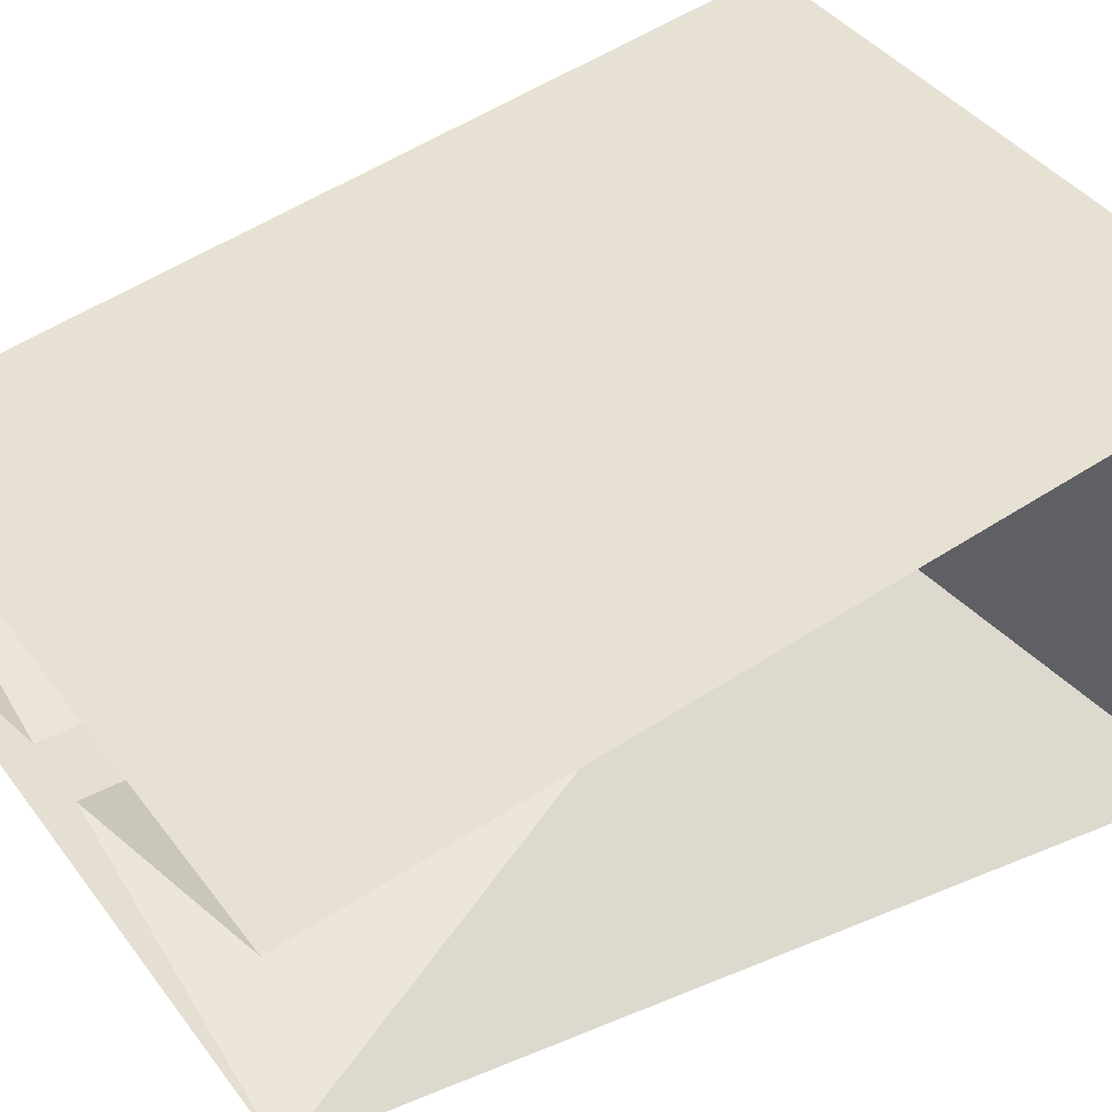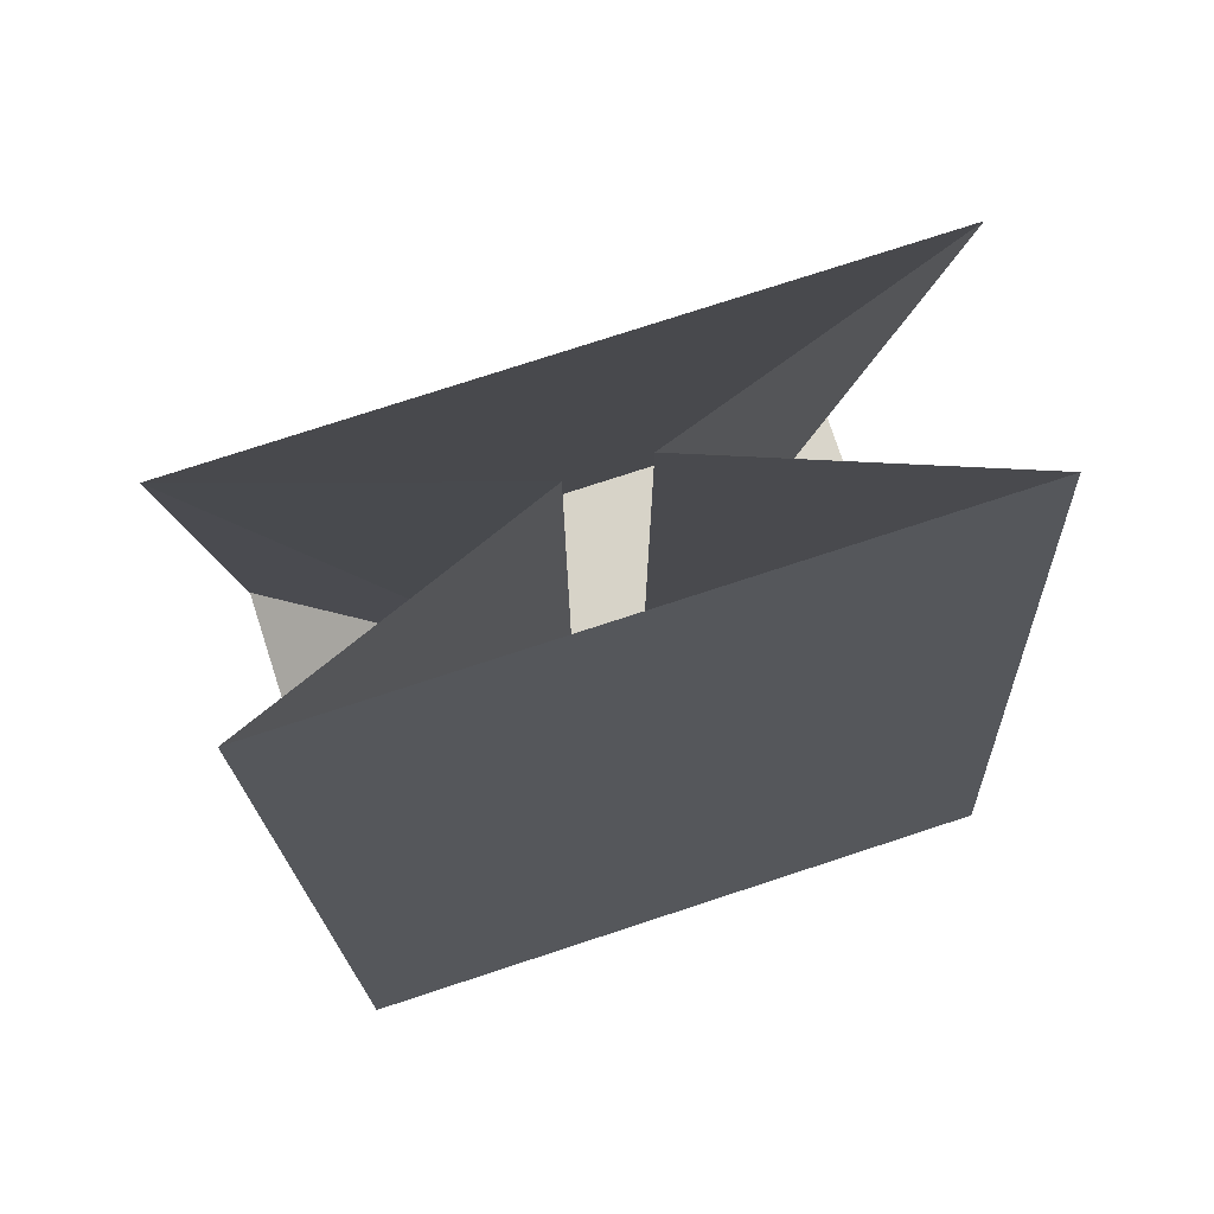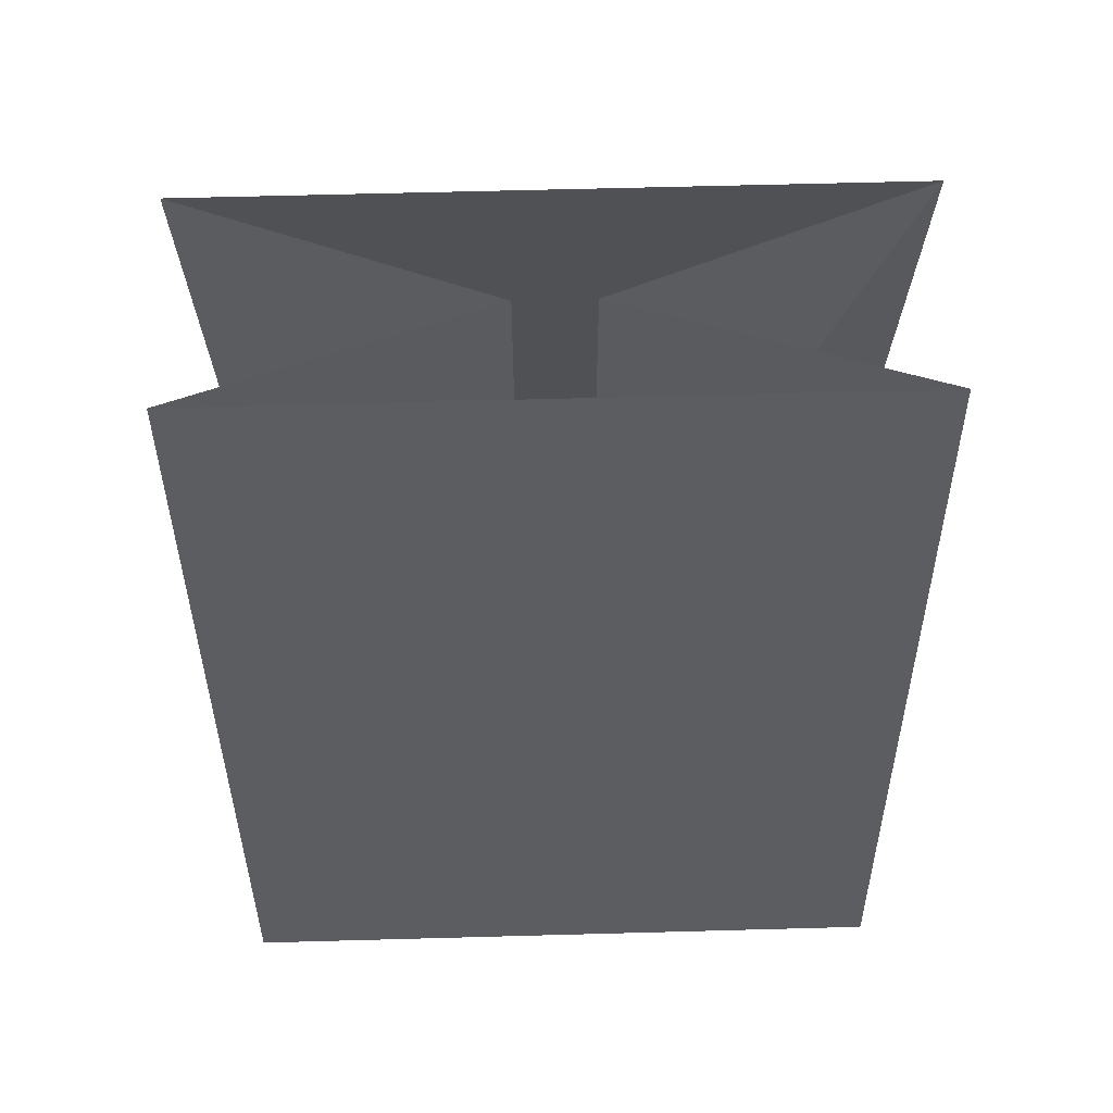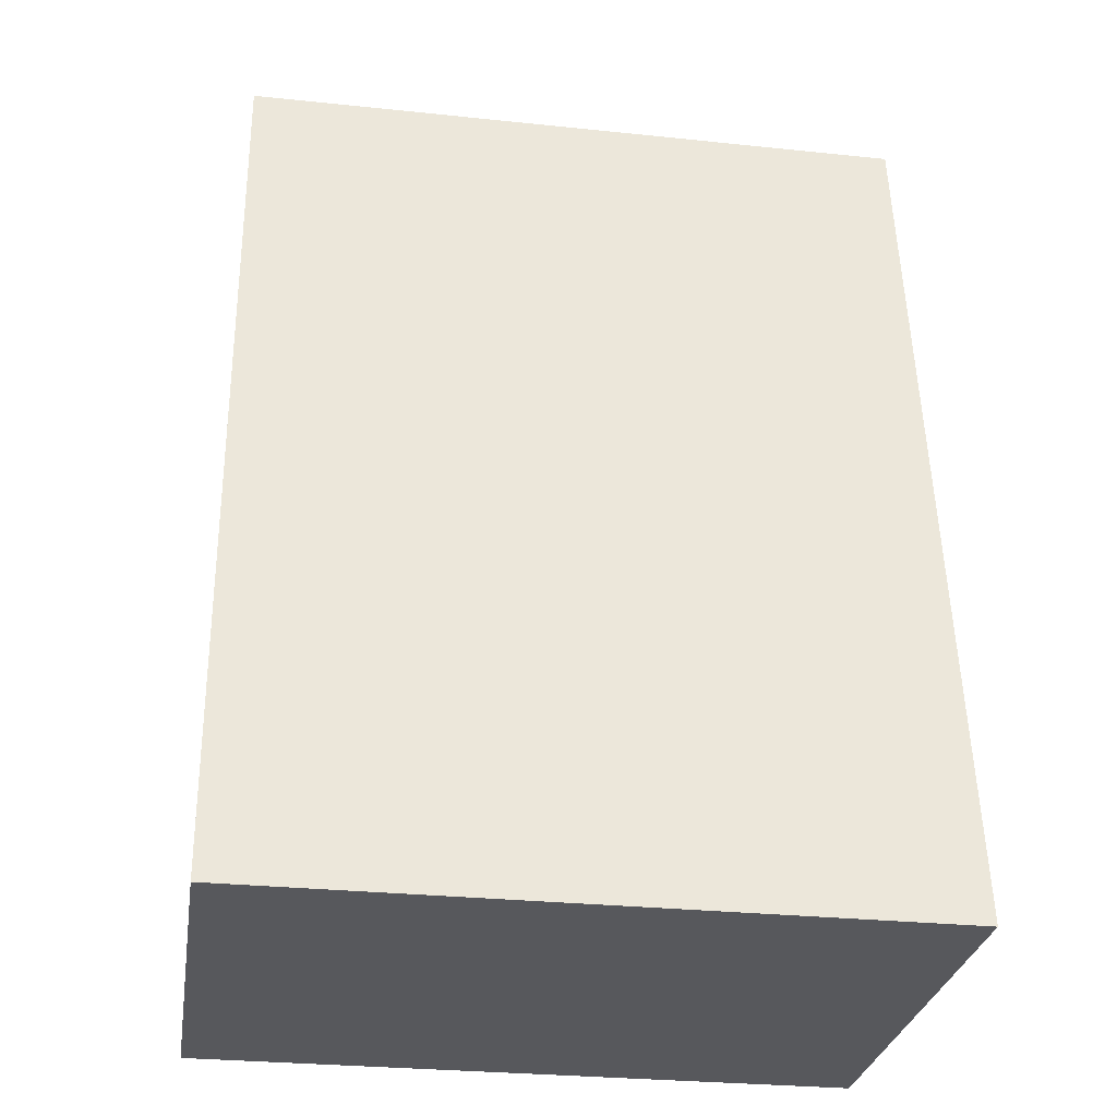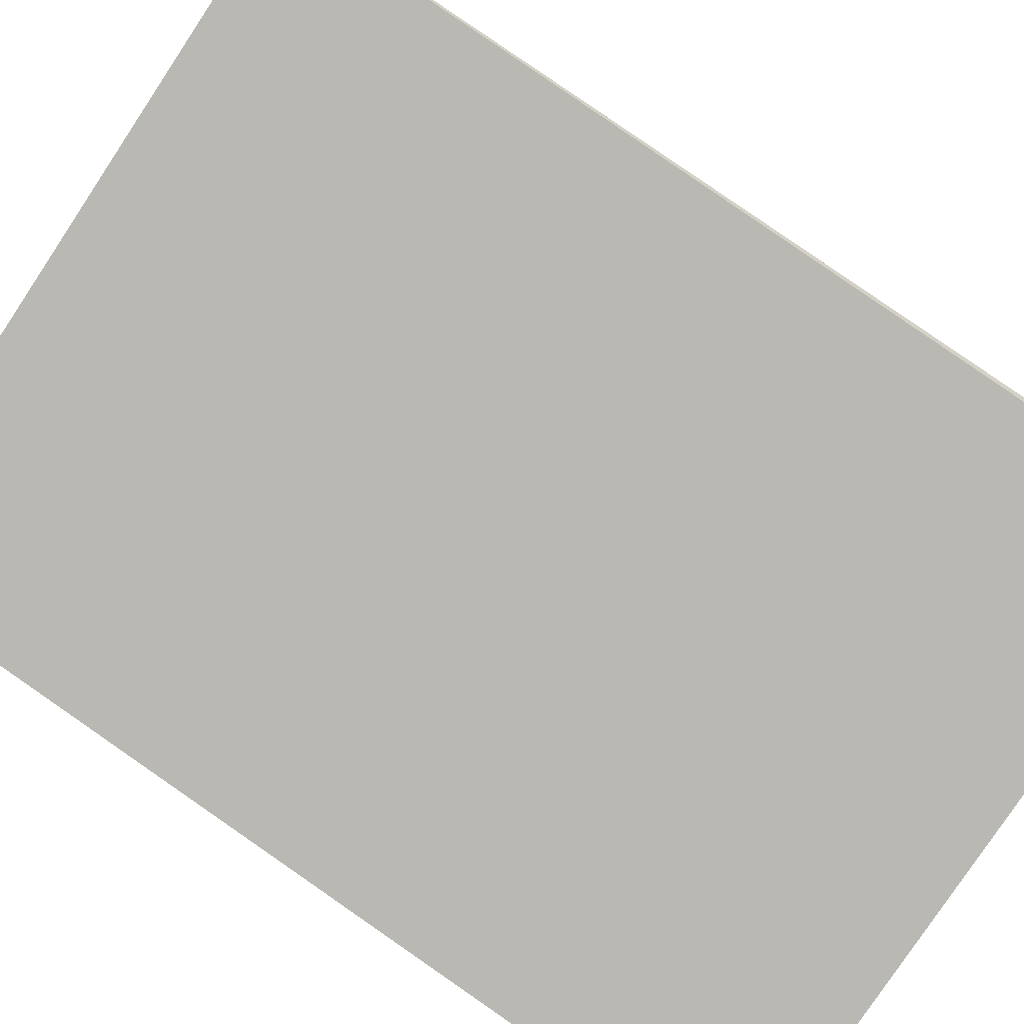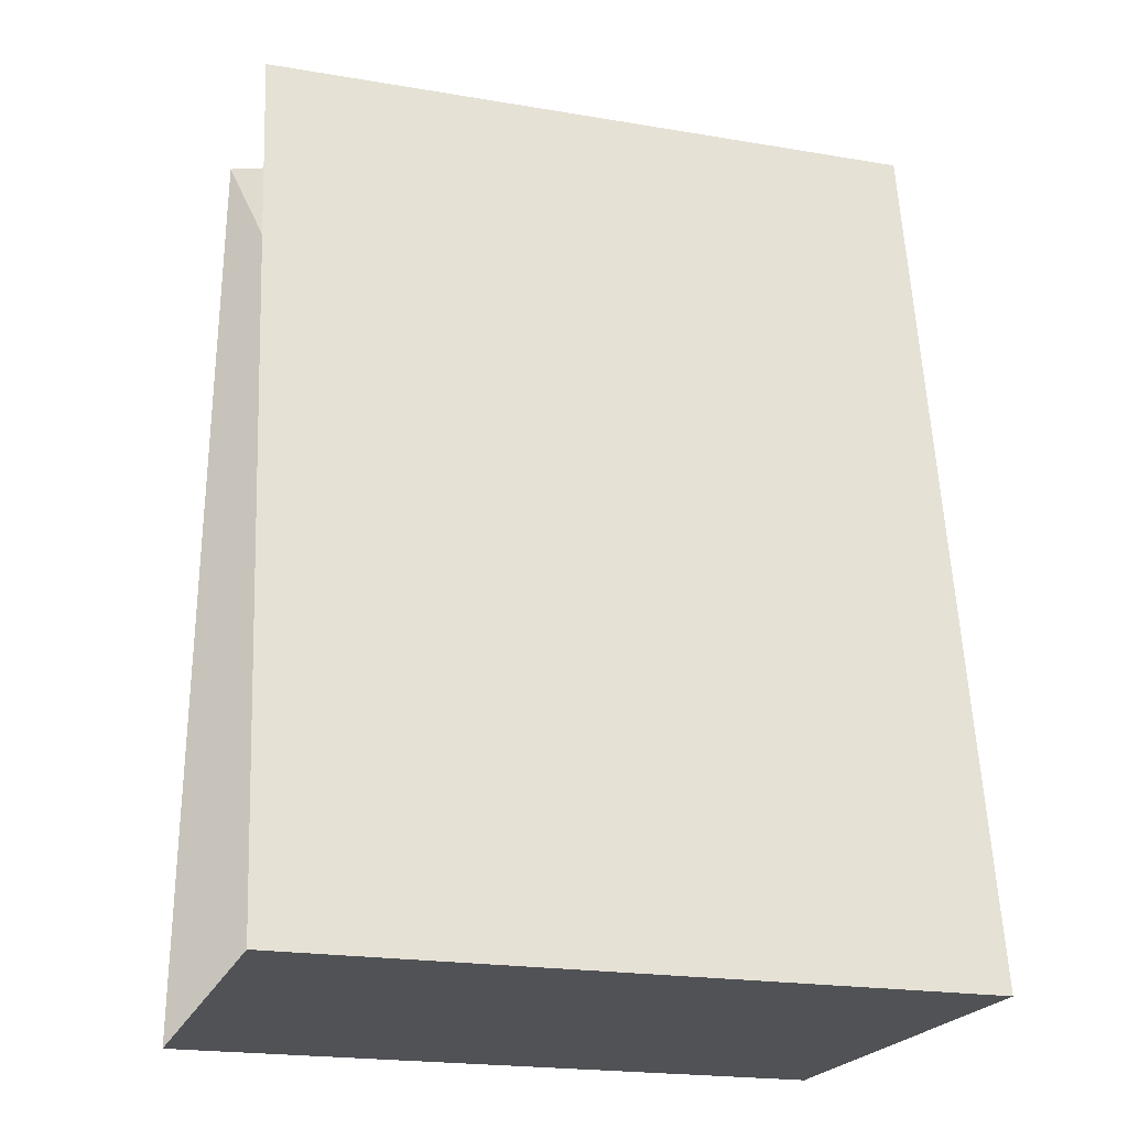
<metadata>
{"format":"obj","ext":"obj","renderer":"f3d","projection":"perspective","resolution":1024,"background":"white","views":[{"elev":41.2,"azim":-123.4,"up":"+Z"},{"elev":76.7,"azim":-18.1,"up":"+Y"},{"elev":61.9,"azim":178.4,"up":"+Y"},{"elev":-28.8,"azim":-8.9,"up":"+Y"},{"elev":-79.7,"azim":-123.6,"up":"+Z"},{"elev":-21.1,"azim":163.2,"up":"+Y"}]}
</metadata>
<code>
o Cube
v 2.217 2e-06 -1.584
v 2.217 2e-06 1.584
v -2.216 2e-06 1.584
v -2.216 2e-06 -1.584
v 2.217 6 -0.6398
v 2.217 6 0.7505
v -2.216 6 0.7505
v -2.216 6 -0.6398
v -0.2337 6 -0
v -0.2337 1.5 -0
v 0.2497 6 1e-06
v 0.2497 1.5 0
f 12 5 11
f 12 6 2
f 6 3 2
f 10 7 9
f 1 8 5
f 10 8 4
f 1 3 4
f 3 10 4
f 12 2 1
f 12 1 5
f 12 11 6
f 6 7 3
f 10 3 7
f 1 4 8
f 10 9 8
f 1 2 3

</code>
